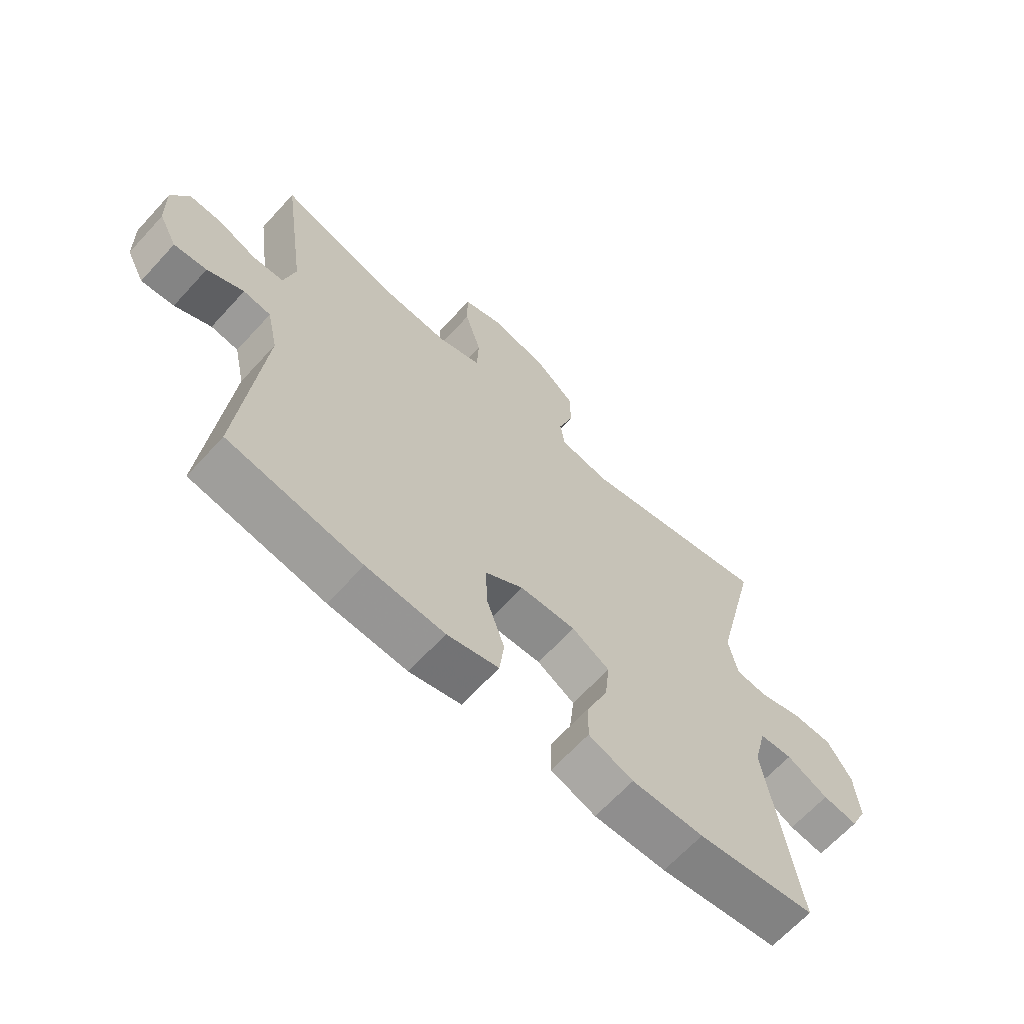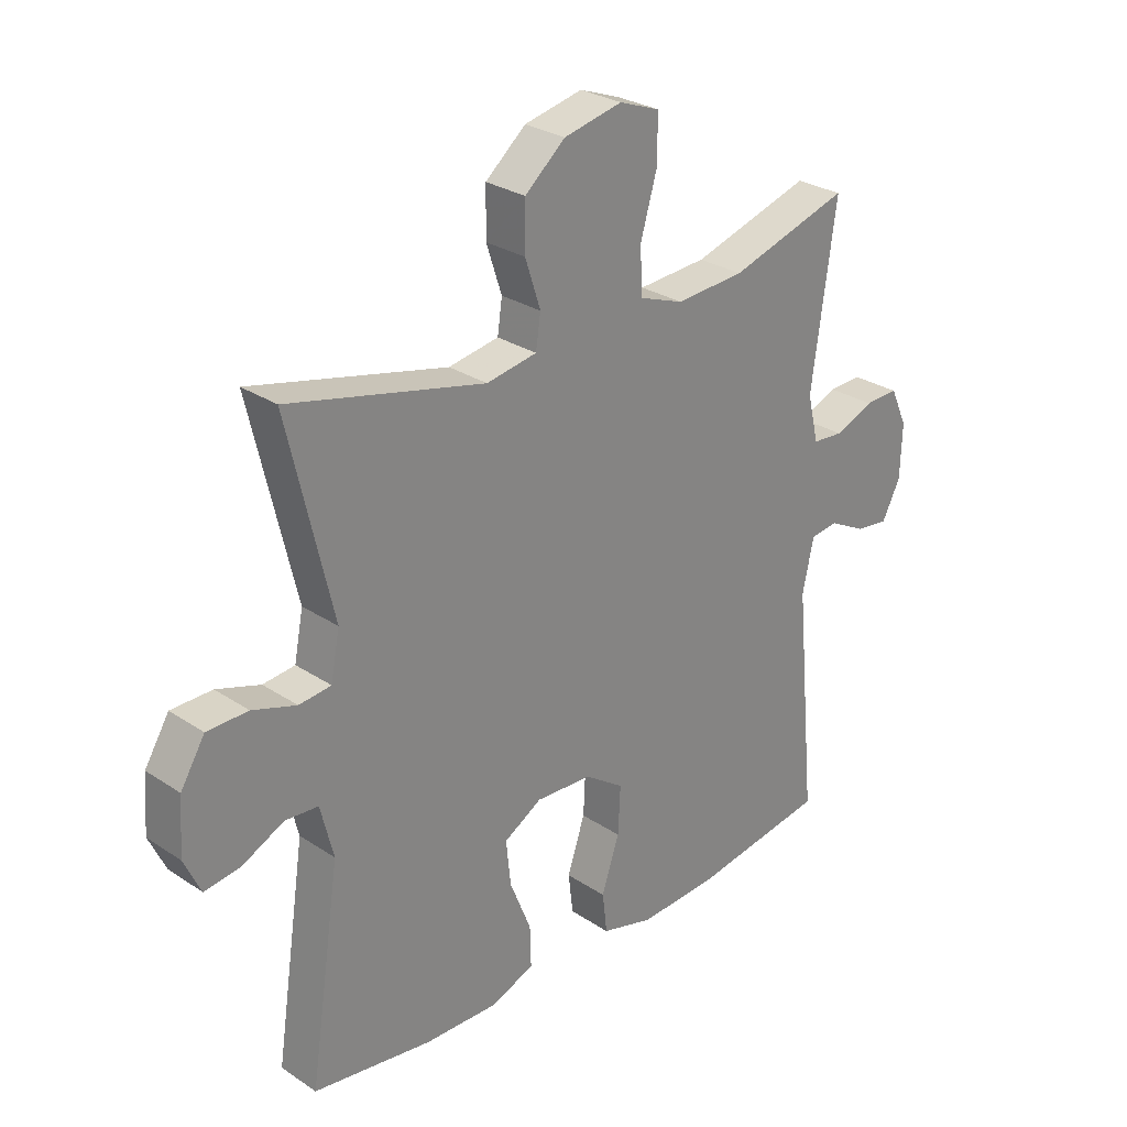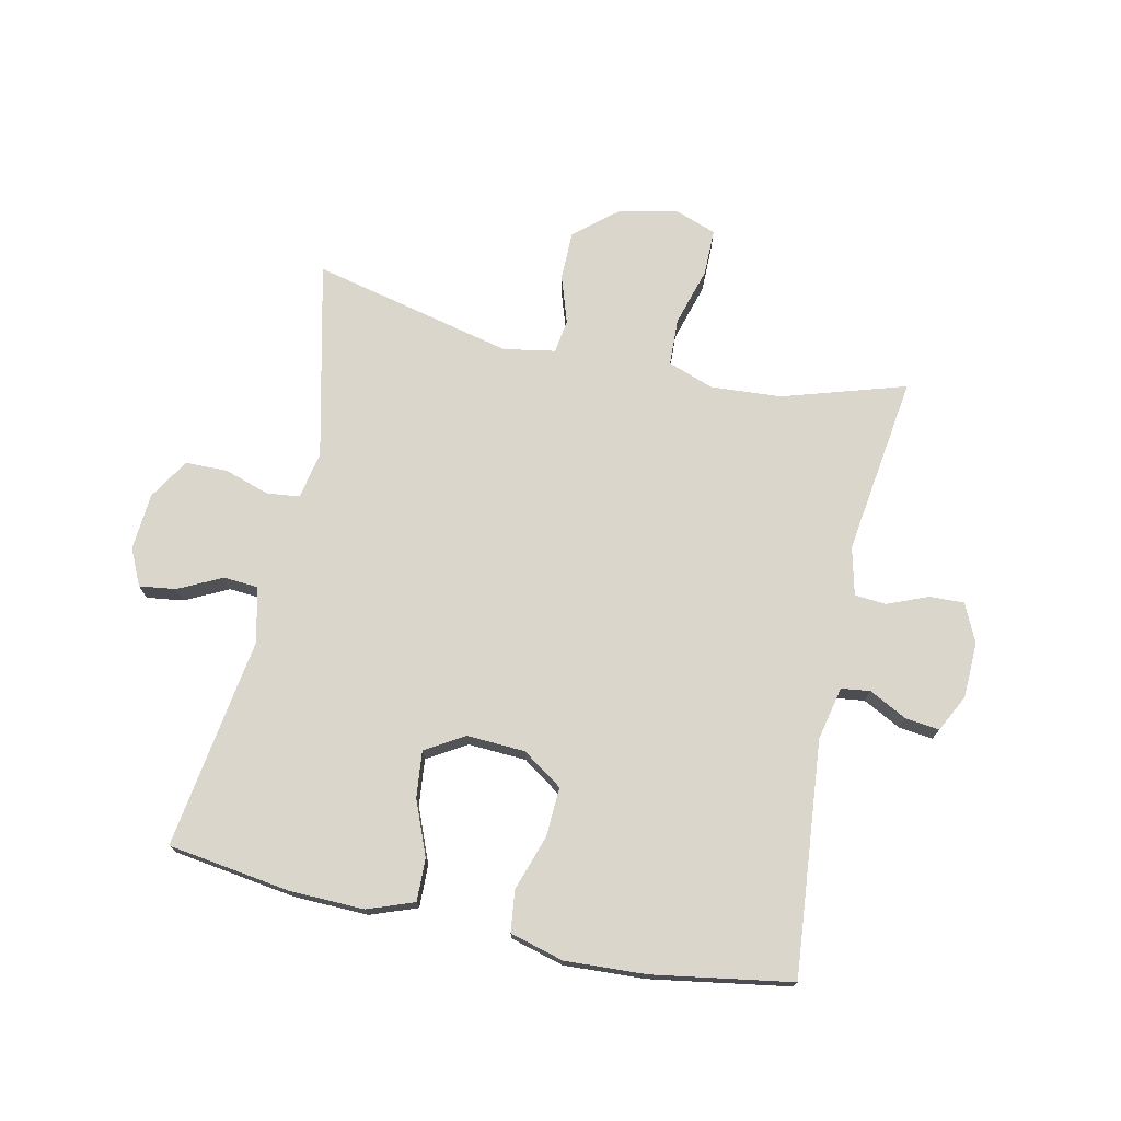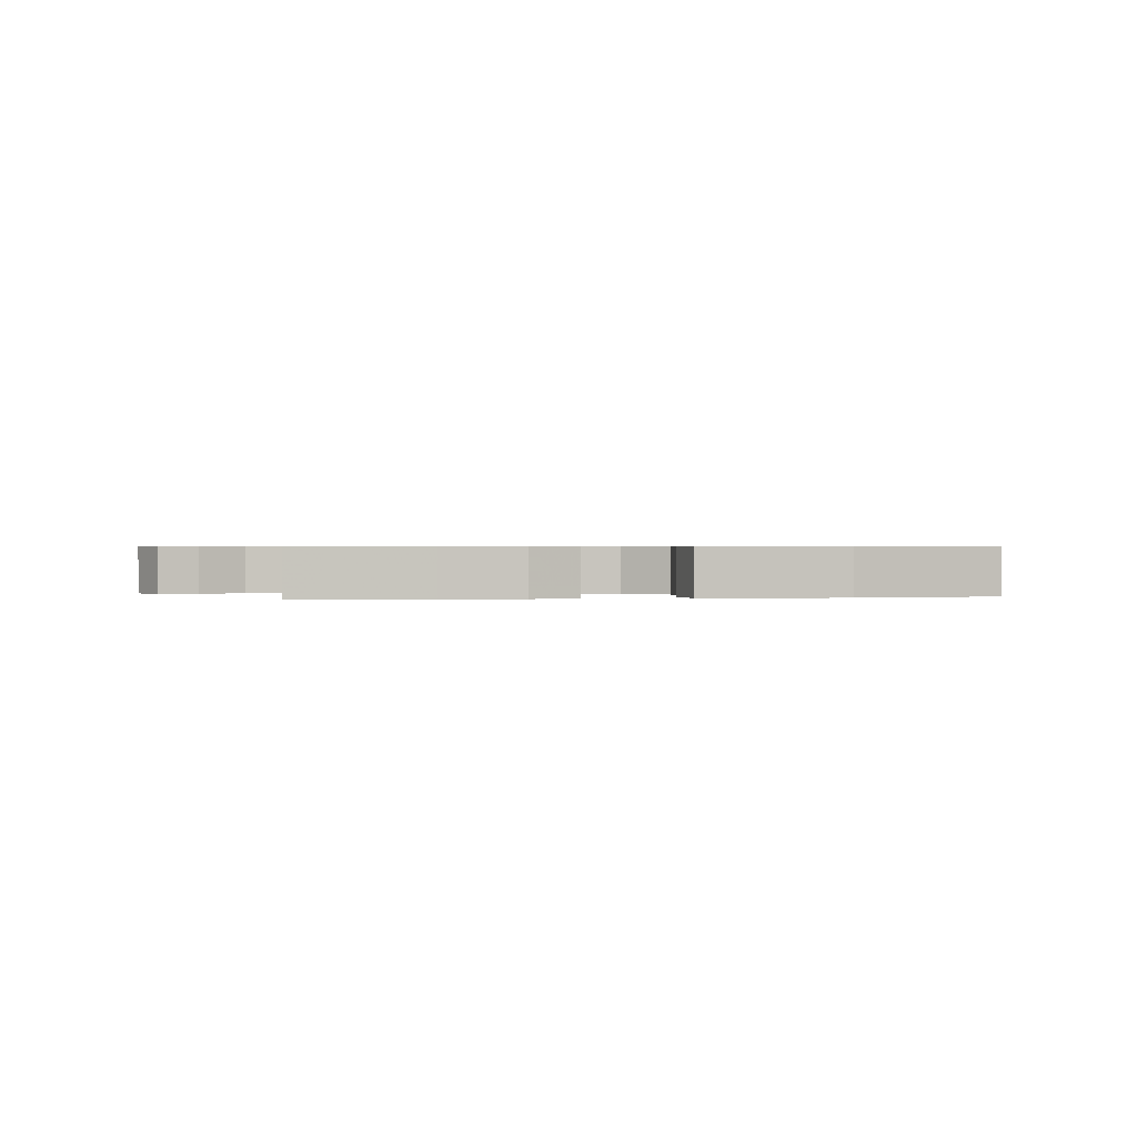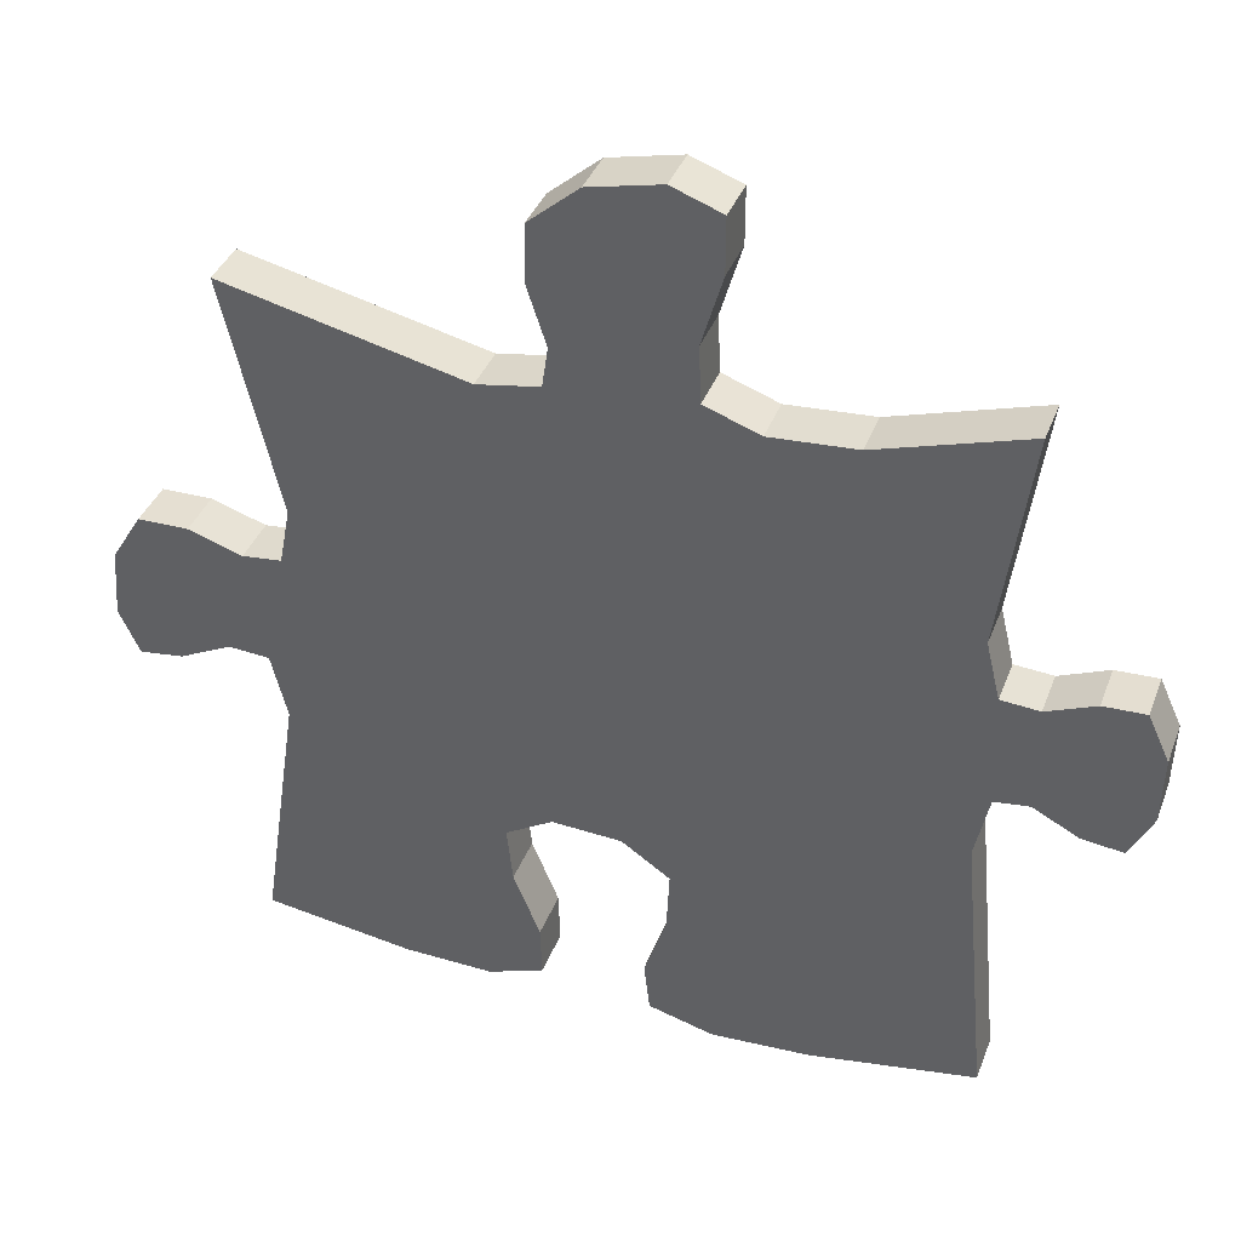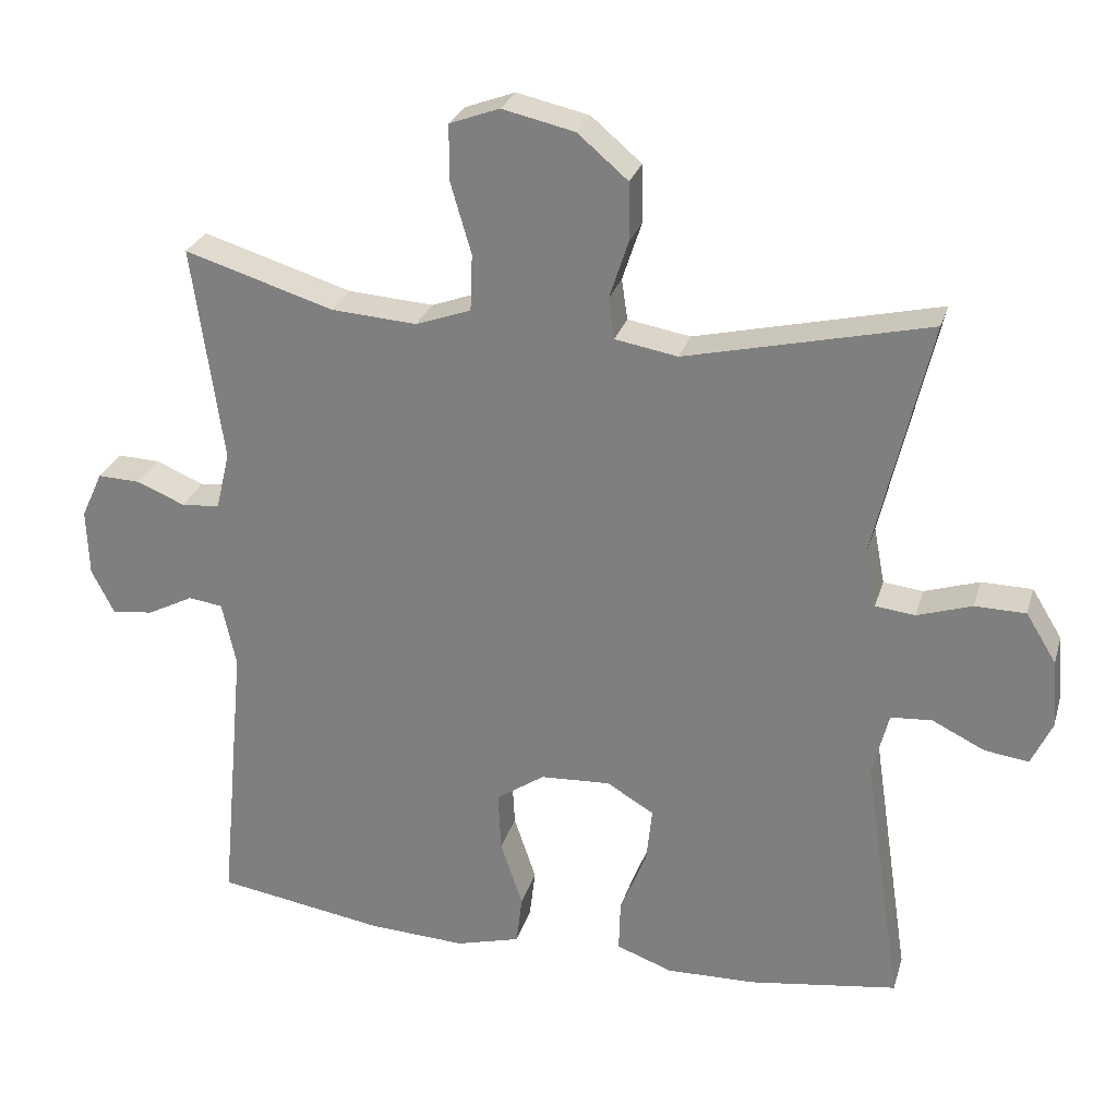
<metadata>
{"format":"obj","ext":"obj","renderer":"f3d","projection":"perspective","resolution":1024,"background":"white","views":[{"elev":-65.9,"azim":-42.5,"up":"+Z"},{"elev":27.9,"azim":135.2,"up":"+Z"},{"elev":73.7,"azim":-167.8,"up":"+Y"},{"elev":0.5,"azim":169.0,"up":"+Y"},{"elev":37.9,"azim":-160.5,"up":"+Z"},{"elev":27.1,"azim":15.3,"up":"+Z"}]}
</metadata>
<code>
v -0.5 0.07 -0.5
v -0.464 0.07 -0.118
v -0.483 0.07 -0.03
v -0.53 0.07 -0.024
v -0.592 0.07 -0.056
v -0.648 0.07 -0.063
v -0.679 0.07 -0.002
v -0.682 0.07 0.089
v -0.653 0.07 0.152
v -0.596 0.07 0.15
v -0.53 0.07 0.123
v -0.478 0.07 0.127
v -0.459 0.07 0.206
v -0.5 0.07 0.5
v -0.298 0.07 0.438
v -0.182 0.07 0.43
v -0.107 0.07 0.457
v -0.104 0.07 0.534
v -0.132 0.07 0.63
v -0.132 0.07 0.706
v -0.064 0.07 0.731
v 0.034 0.07 0.709
v 0.102 0.07 0.651
v 0.103 0.07 0.572
v 0.077 0.07 0.493
v 0.085 0.07 0.438
v 0.17 0.07 0.423
v 0.5 0.07 0.5
v 0.425 0.07 0.178
v 0.44 0.07 0.1
v 0.494 0.07 0.094
v 0.568 0.07 0.118
v 0.637 0.07 0.117
v 0.678 0.07 0.05
v 0.685 0.07 -0.043
v 0.657 0.07 -0.103
v 0.597 0.07 -0.095
v 0.526 0.07 -0.06
v 0.47 0.07 -0.064
v 0.448 0.07 -0.152
v 0.5 0.07 -0.5
v 0.299 0.07 -0.529
v 0.177 0.07 -0.532
v 0.101 0.07 -0.504
v 0.103 0.07 -0.434
v 0.139 0.07 -0.345
v 0.147 0.07 -0.269
v 0.083 0.07 -0.231
v -0.012 0.07 -0.236
v -0.078 0.07 -0.281
v -0.074 0.07 -0.362
v -0.044 0.07 -0.452
v -0.052 0.07 -0.52
v -0.14 0.07 -0.544
v -0.273 0.07 -0.537
v -0.5 0 -0.5
v -0.464 0 -0.118
v -0.483 0 -0.03
v -0.53 0 -0.024
v -0.592 0 -0.056
v -0.648 0 -0.063
v -0.679 0 -0.002
v -0.682 0 0.089
v -0.653 0 0.152
v -0.596 0 0.15
v -0.53 0 0.123
v -0.478 0 0.127
v -0.459 0 0.206
v -0.5 0 0.5
v -0.298 0 0.438
v -0.182 0 0.43
v -0.107 0 0.457
v -0.104 0 0.534
v -0.132 0 0.63
v -0.132 0 0.706
v -0.064 0 0.731
v 0.034 0 0.709
v 0.102 0 0.651
v 0.103 0 0.572
v 0.077 0 0.493
v 0.085 0 0.438
v 0.17 0 0.423
v 0.5 0 0.5
v 0.425 0 0.178
v 0.44 0 0.1
v 0.494 0 0.094
v 0.568 0 0.118
v 0.637 0 0.117
v 0.678 0 0.05
v 0.685 0 -0.043
v 0.657 0 -0.103
v 0.597 0 -0.095
v 0.526 0 -0.06
v 0.47 0 -0.064
v 0.448 0 -0.152
v 0.5 0 -0.5
v 0.299 0 -0.529
v 0.177 0 -0.532
v 0.101 0 -0.504
v 0.103 0 -0.434
v 0.139 0 -0.345
v 0.147 0 -0.269
v 0.083 0 -0.231
v -0.012 0 -0.236
v -0.078 0 -0.281
v -0.074 0 -0.362
v -0.044 0 -0.452
v -0.052 0 -0.52
v -0.14 0 -0.544
v -0.273 0 -0.537
f 54 55 1 2
f 51 52 53 54
f 50 51 54 2
f 49 50 2 3
f 48 49 3
f 43 44 45 46
f 43 46 47
f 40 41 42 43
f 39 40 43 47
f 35 36 37 38
f 35 38 39
f 34 35 39
f 31 32 33 34
f 30 31 34 39
f 29 30 39 47
f 27 28 29 47
f 22 23 24 25
f 22 25 26
f 21 22 26
f 18 19 20 21
f 17 18 21 26
f 16 17 26 27
f 13 14 15
f 12 13 15 16
f 8 9 10 11
f 8 11 12
f 7 8 12
f 4 5 6 7
f 3 4 7 12
f 48 3 12 16
f 16 27 47 48
f 57 56 110 109
f 109 108 107 106
f 57 109 106 105
f 58 57 105 104
f 58 104 103
f 101 100 99 98
f 102 101 98
f 98 97 96 95
f 102 98 95 94
f 93 92 91 90
f 94 93 90
f 94 90 89
f 89 88 87 86
f 94 89 86 85
f 102 94 85 84
f 102 84 83 82
f 80 79 78 77
f 81 80 77
f 81 77 76
f 76 75 74 73
f 81 76 73 72
f 82 81 72 71
f 70 69 68
f 71 70 68 67
f 66 65 64 63
f 67 66 63
f 67 63 62
f 62 61 60 59
f 67 62 59 58
f 71 67 58 103
f 103 102 82 71
f 1 56 57 2
f 2 57 58 3
f 3 58 59 4
f 4 59 60 5
f 5 60 61 6
f 6 61 62 7
f 7 62 63 8
f 8 63 64 9
f 9 64 65 10
f 10 65 66 11
f 11 66 67 12
f 12 67 68 13
f 13 68 69 14
f 14 69 70 15
f 15 70 71 16
f 16 71 72 17
f 17 72 73 18
f 18 73 74 19
f 19 74 75 20
f 20 75 76 21
f 21 76 77 22
f 22 77 78 23
f 23 78 79 24
f 24 79 80 25
f 25 80 81 26
f 26 81 82 27
f 27 82 83 28
f 28 83 84 29
f 29 84 85 30
f 30 85 86 31
f 31 86 87 32
f 32 87 88 33
f 33 88 89 34
f 34 89 90 35
f 35 90 91 36
f 36 91 92 37
f 37 92 93 38
f 38 93 94 39
f 39 94 95 40
f 40 95 96 41
f 41 96 97 42
f 42 97 98 43
f 43 98 99 44
f 44 99 100 45
f 45 100 101 46
f 46 101 102 47
f 47 102 103 48
f 48 103 104 49
f 49 104 105 50
f 50 105 106 51
f 51 106 107 52
f 52 107 108 53
f 53 108 109 54
f 54 109 110 55
f 55 110 56 1

</code>
